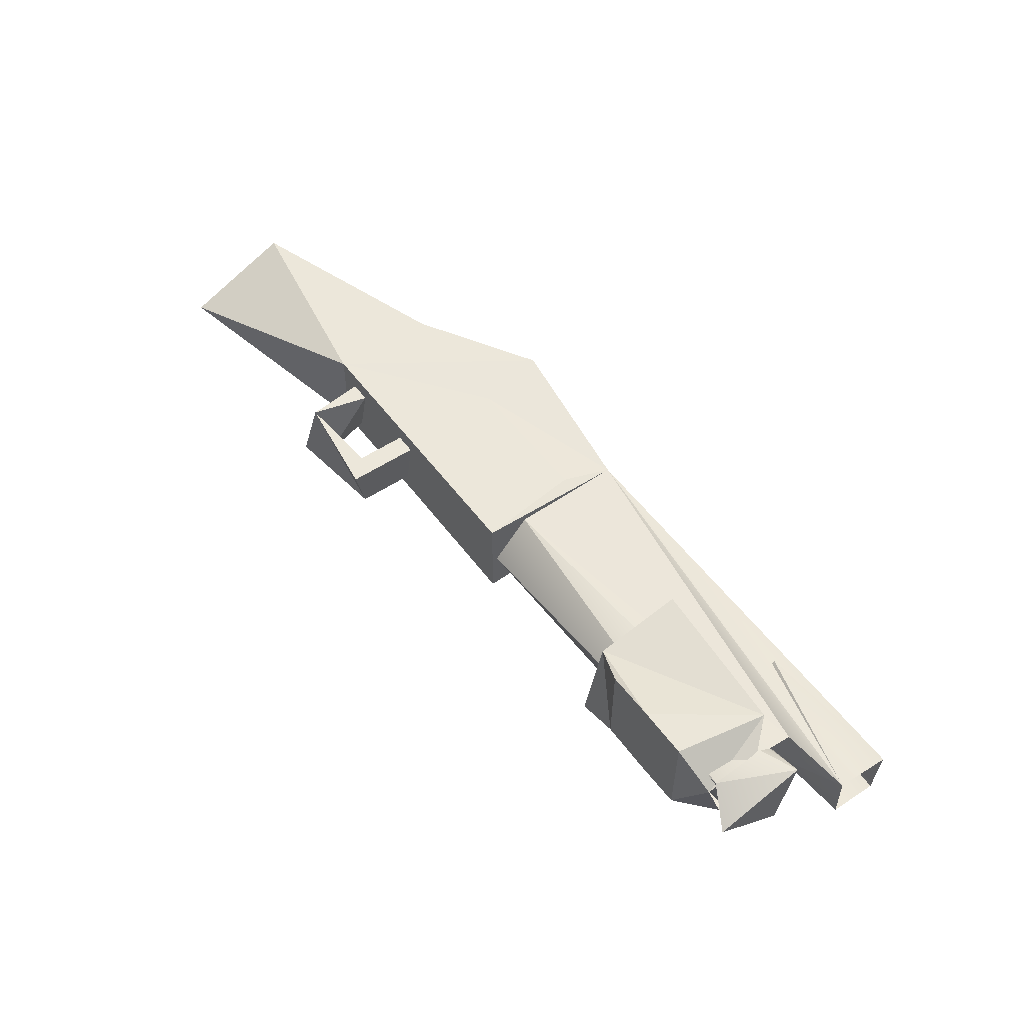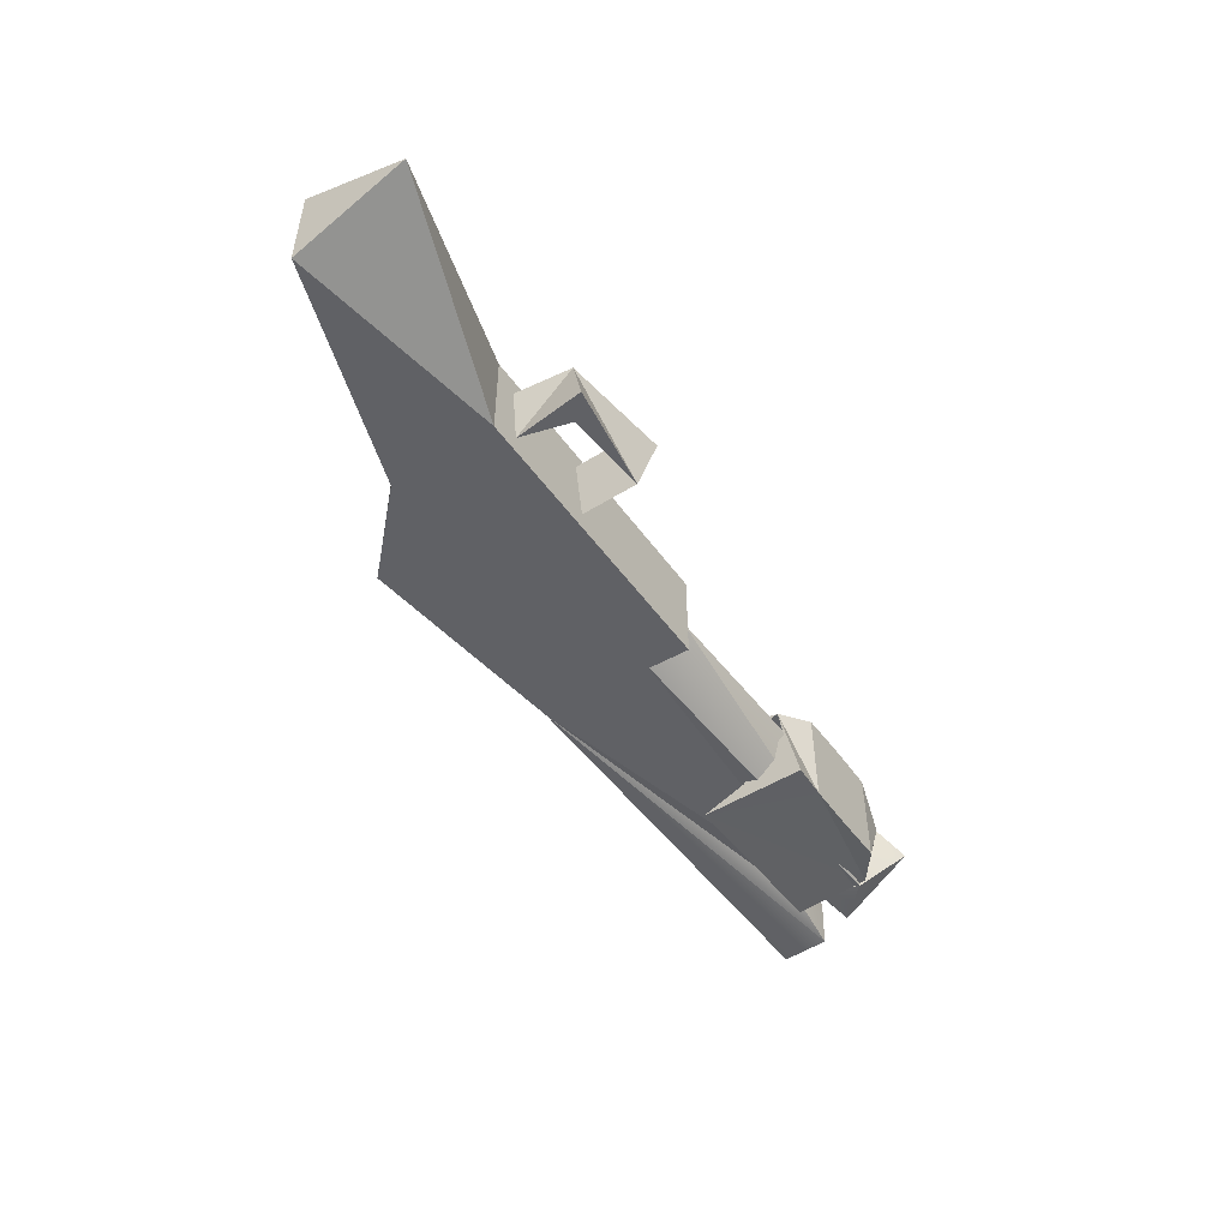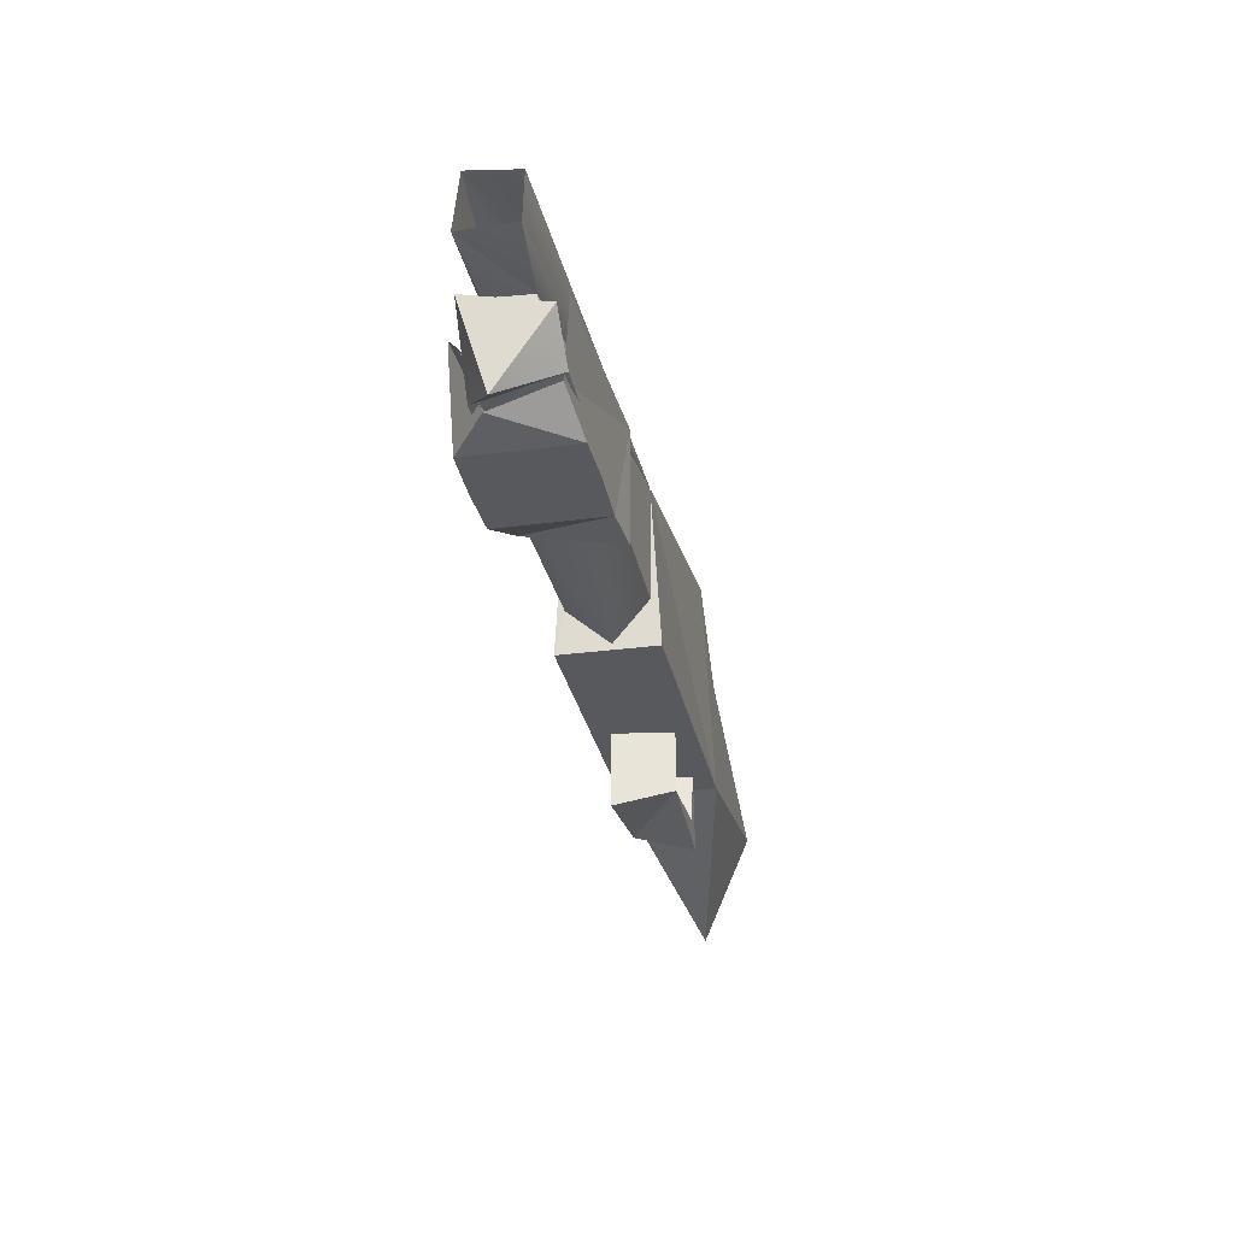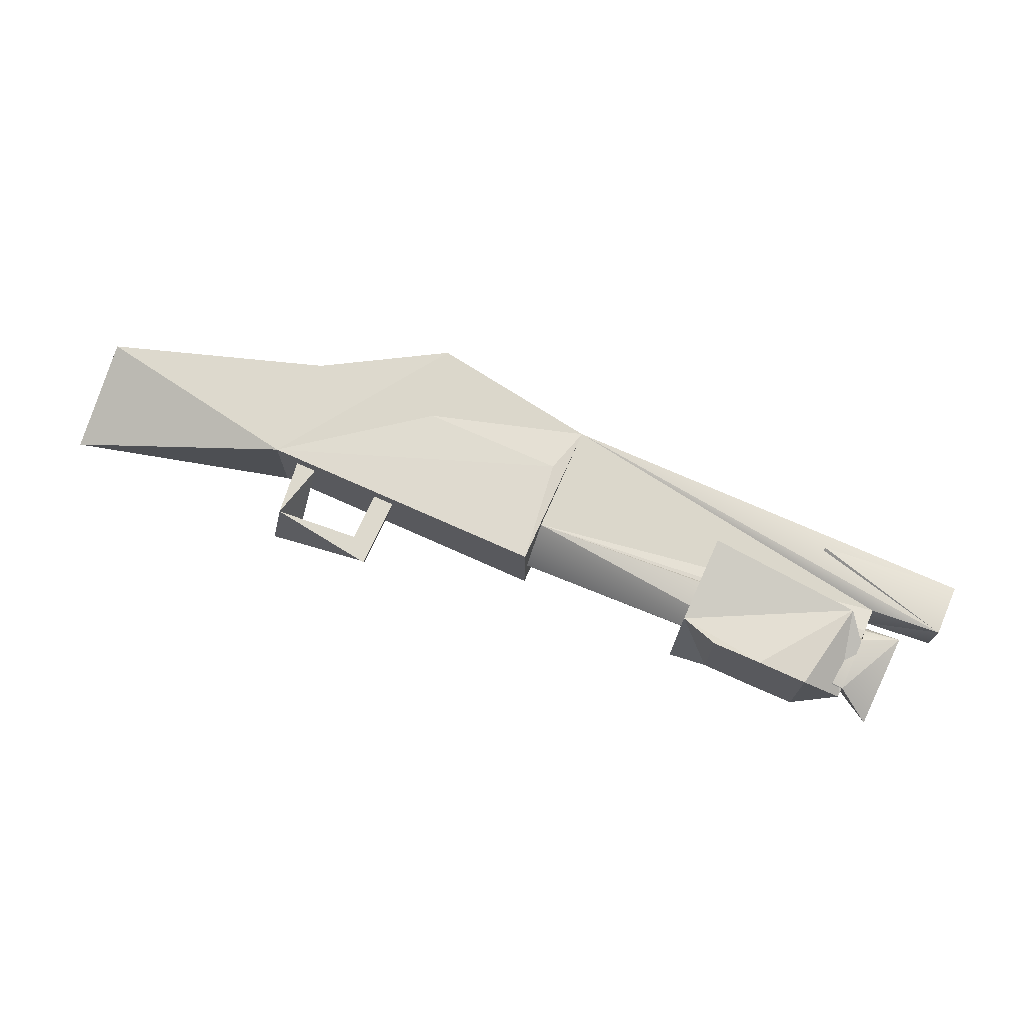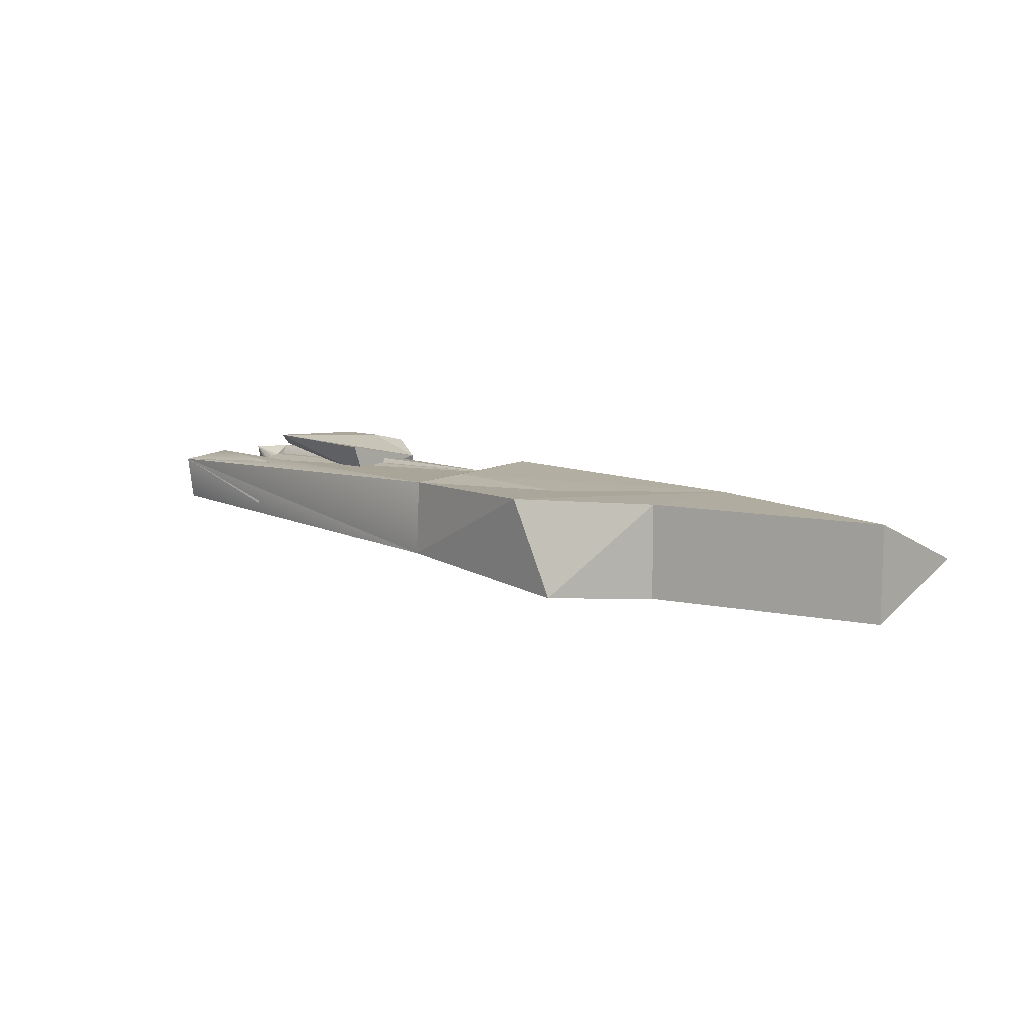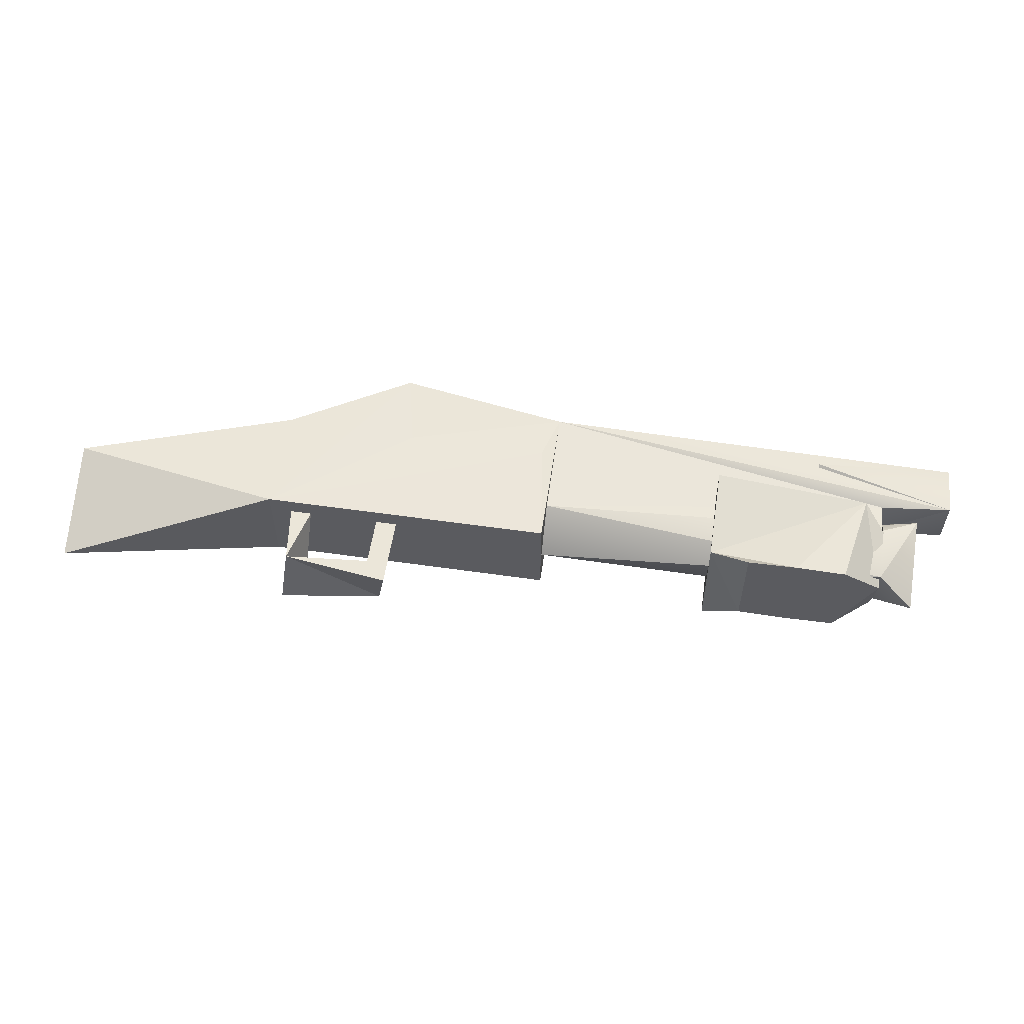
<metadata>
{"format":"obj","ext":"obj","renderer":"f3d","projection":"perspective","resolution":1024,"background":"white","views":[{"elev":52.8,"azim":-125.5,"up":"+Y"},{"elev":-50.1,"azim":124.3,"up":"+Y"},{"elev":-29.1,"azim":-78.8,"up":"+Z"},{"elev":71.9,"azim":-155.7,"up":"+Y"},{"elev":10.1,"azim":46.4,"up":"+Y"},{"elev":55.8,"azim":-171.4,"up":"+Y"}]}
</metadata>
<code>
o shotgun
v 0.3144 0.04011 -0.05634
v 0.295 0.02444 -0.05634
v 0.05743 0.04011 -0.05634
v 0.3144 -0.04138 -0.05634
v 0.3144 0.04011 0.03768
v 0.3144 -0.04138 0.03768
v 0.5025 0.04011 -0.025
v 0.5025 -0.000633 -0.119
v 0.2094 0.03933 0.1004
v 0.1953 0.0376 0.03612
v 0.06997 0.03854 0.03612
v 0.05854 0.03403 0.07882
v 0.05743 -0.03336 0.08114
v 0.2517 -0.04138 0.1004
v 0.05743 0.03241 -0.01943
v 0.05743 -0.003691 -0.0513
v 0.05743 -0.04138 -0.05634
v 0.05743 -0.03305 -0.01601
v 0.2041 -0.0257 -0.05634
v 0.1947 0.02444 -0.05634
v 0.2762 0.02444 -0.05634
v 0.2135 0.02444 -0.1002
v 0.2887 0.02444 -0.1065
v 0.1947 0.02444 -0.119
v 0.2135 0.02444 -0.05634
v 0.2762 -0.0257 -0.1002
v 0.2887 -0.0257 -0.05634
v 0.2041 -0.0257 -0.1065
v 0.295 -0.0257 -0.119
v 0.5025 -0.04138 -0.025
v -0.3186 0.01711 0.08683
v -0.3186 0.02198 0.03923
v -0.256 0.02153 0.004998
v -0.256 0.02153 0.0129
v -0.256 0.01862 0.03498
v -0.256 0.02462 -0.0472
v -0.256 -0.03907 -0.0301
v -0.256 -0.02279 0.004998
v -0.256 -0.01793 0.03305
v -0.256 -0.02279 0.0129
v -0.3186 -0.02277 0.04034
v -0.3186 -0.02405 0.08123
v -0.1933 -0.0136 0.03338
v -0.1933 -0.01637 0.08357
v -0.1933 0.02666 0.07114
v -0.256 0.0182 0.01545
v -0.256 0.009115 0.01922
v -0.256 -0.000633 0.0205
v -0.256 -0.01038 0.01922
v -0.256 -0.01946 0.01545
v -0.2873 0.02725 0.01606
v -0.256 -0.01273 0.01203
v -0.256 0.007658 0.01378
v -0.2873 -0.038 0.000282
v -0.256 0.03031 0.000886
v -0.2873 0.003397 -0.06318
v -0.2215 -0.04388 -0.06104
v -0.2215 0.04262 -0.06104
v -0.2215 -0.04576 0.01731
v -0.1776 -0.04576 0.01731
v -0.1337 -0.04576 0.01731
v -0.09927 -0.04764 -0.06417
v -0.09927 -0.04764 0.02985
v -0.256 -0.03936 0.02985
v -0.2372 0.04512 0.0191
v -0.09927 0.04638 0.02985
v -0.1337 0.04262 -0.06104
v -0.1337 0.0445 0.01731
v -0.1776 0.04369 -0.06104
v -0.1776 0.0445 0.01731
v -0.256 -0.03592 -0.03623
v -0.256 0.01499 -0.05329
v -0.256 0.03225 -0.002549
v -0.09927 0.01728 0.01982
v -0.09927 0.03059 -0.04731
v -0.09927 0.002425 -0.0513
v -0.09927 -0.03334 -0.009269
v -0.1337 -0.04388 -0.06104
v -0.1776 -0.04496 -0.06104
f 1 2 3
f 2 1 4
f 1 9 5
f 1 10 9
f 1 11 10
f 3 11 1
f 11 3 12
f 3 15 12
f 15 3 16
f 17 16 3
f 16 17 18
f 18 17 13
f 17 19 4
f 17 20 19
f 3 20 17
f 20 3 2
f 20 2 21
f 25 27 19
f 27 25 21
f 20 21 25
f 2 4 27
f 27 4 19
f 48 51 49
f 47 51 48
f 46 51 47
f 49 54 50
f 36 51 55
f 37 56 36
f 9 13 14
f 4 14 13
f 14 5 9
f 15 34 35
f 13 40 38
f 49 35 48
f 51 46 34
f 34 55 51
f 46 50 53
f 54 37 40
f 40 50 54
f 38 40 37
f 55 34 33
f 56 54 51
f 49 51 54
f 36 56 51
f 37 54 56
f 1 6 4
f 9 12 13
f 13 17 4
f 4 6 14
f 14 6 5
f 35 12 15
f 15 33 34
f 38 18 13
f 13 39 40
f 50 40 39
f 35 34 46
f 35 46 47
f 50 39 35
f 49 50 35
f 35 47 48
f 33 34 46
f 46 47 48
f 48 49 50
f 50 40 38
f 50 38 52
f 46 48 50
f 53 33 46
f 50 52 53
f 1 5 6
f 1 8 4
f 74 73 75
f 75 73 76
f 76 72 77
f 64 63 77
f 7 1 5
f 30 4 8
f 5 30 7
f 7 30 8
f 72 57 71
f 78 63 71
f 58 72 65
f 65 74 66
f 69 65 75
f 65 72 73
f 75 66 74
f 62 76 77
f 75 78 67
f 76 73 72
f 77 72 71
f 77 71 64
f 69 78 79
f 58 79 57
f 7 8 1
f 30 6 4
f 5 6 30
f 72 58 57
f 57 79 78
f 78 62 63
f 63 64 71
f 71 57 78
f 65 73 74
f 75 67 69
f 69 58 65
f 65 66 75
f 77 63 62
f 62 75 76
f 75 62 78
f 69 67 78
f 58 69 79
f 12 31 13
f 16 36 15
f 18 37 16
f 41 44 43
f 41 43 32
f 31 44 42
f 32 45 31
f 39 41 32
f 23 21 2
f 22 24 25
f 22 26 23
f 22 19 28
f 26 21 23
f 20 28 19
f 29 27 26
f 29 26 28
f 28 23 29
f 27 23 2
f 13 31 42
f 12 32 31
f 15 55 33
f 15 36 55
f 16 37 36
f 18 38 37
f 13 42 41
f 35 39 32
f 32 12 35
f 31 45 44
f 32 43 45
f 13 41 39
f 41 42 44
f 22 23 24
f 24 20 25
f 22 28 26
f 22 25 19
f 26 27 21
f 20 24 28
f 28 24 23
f 27 29 23
f 45 43 44
f 12 10 11
f 12 9 10
l 59 57
l 69 70
l 61 78
l 67 68
l 60 79

</code>
